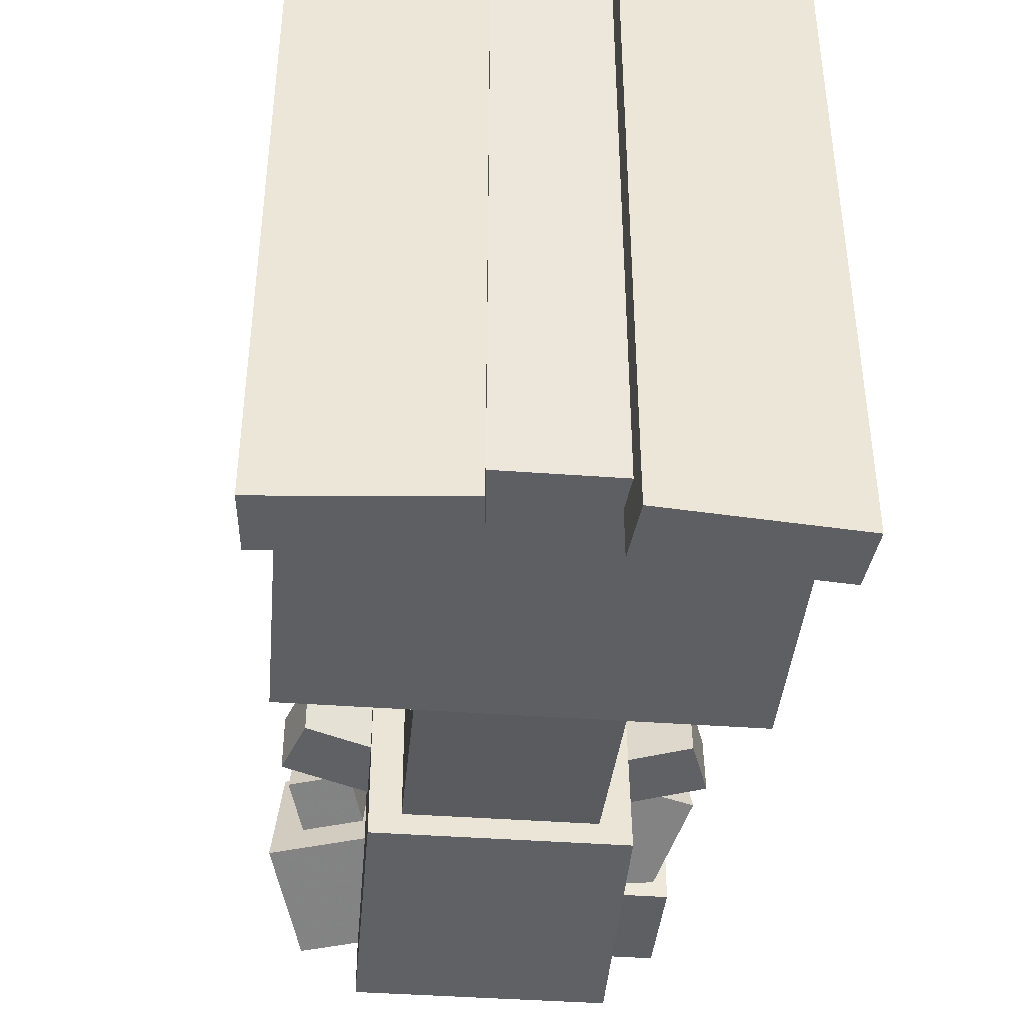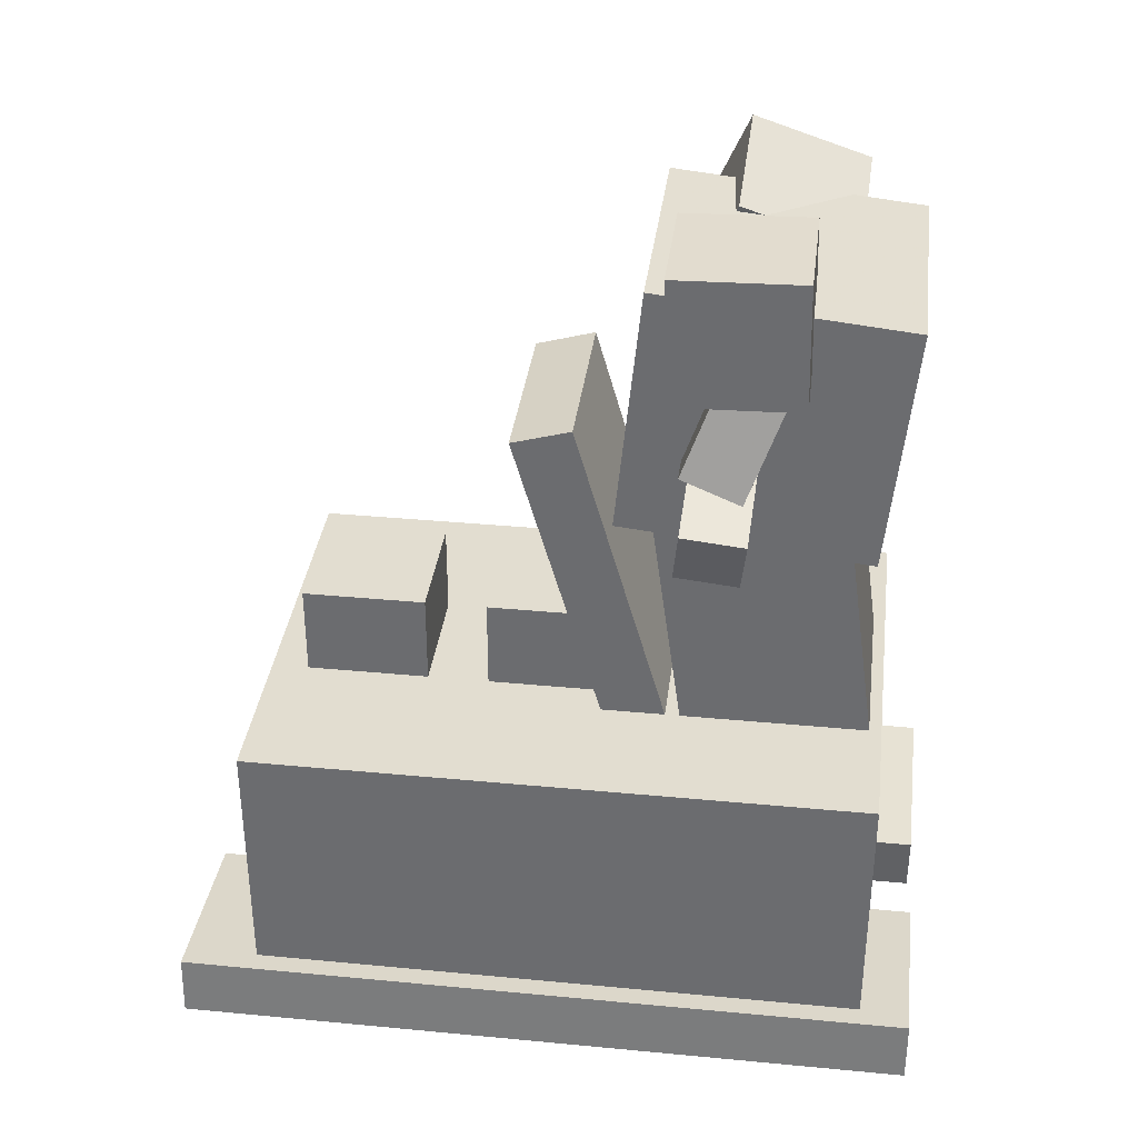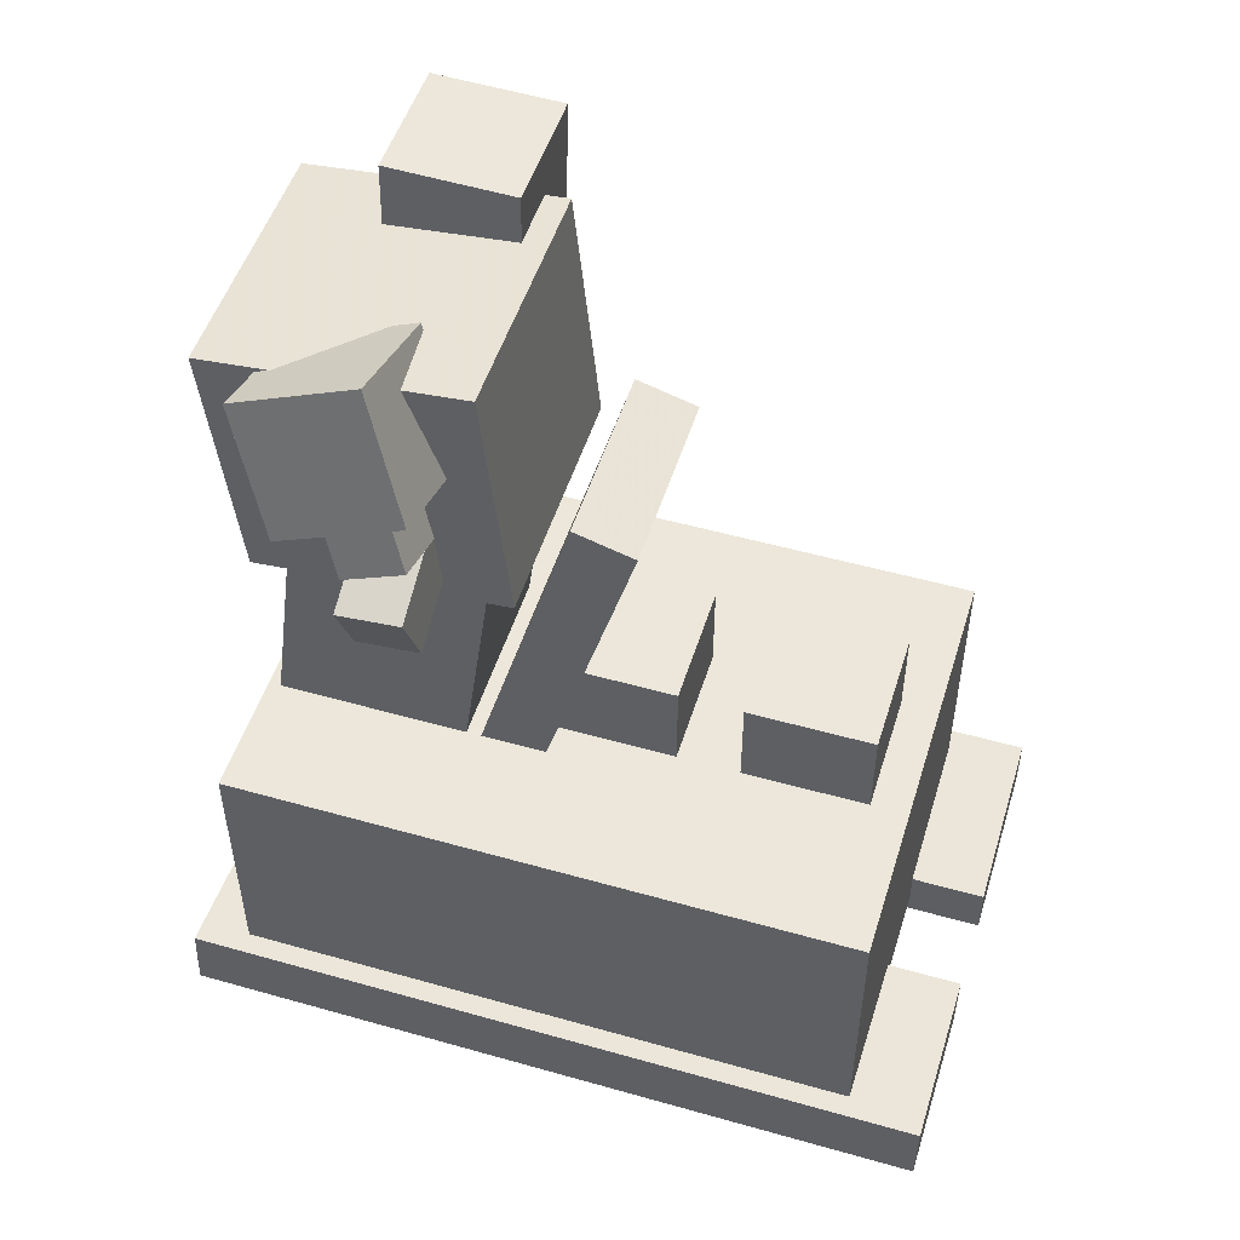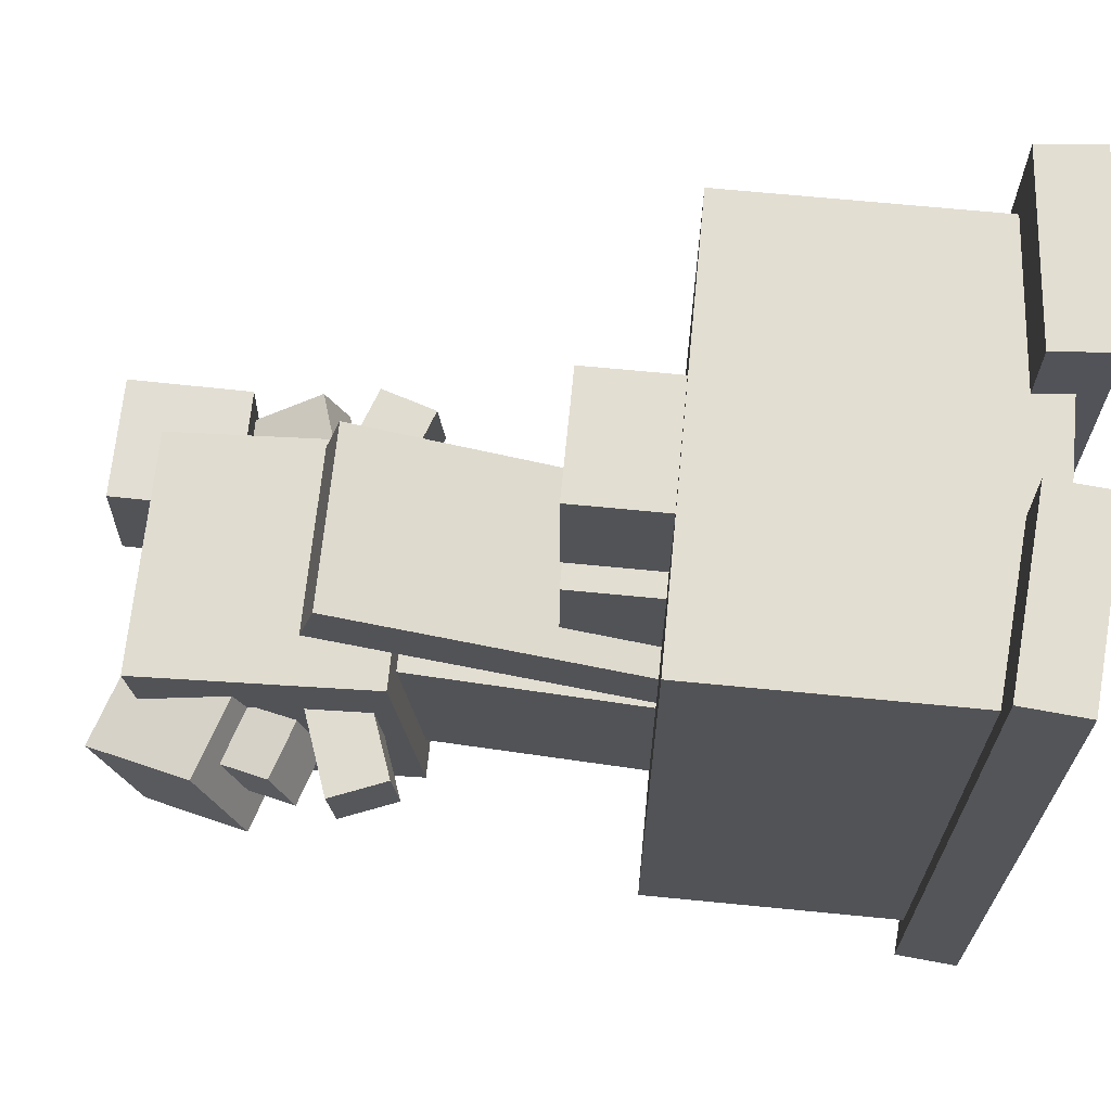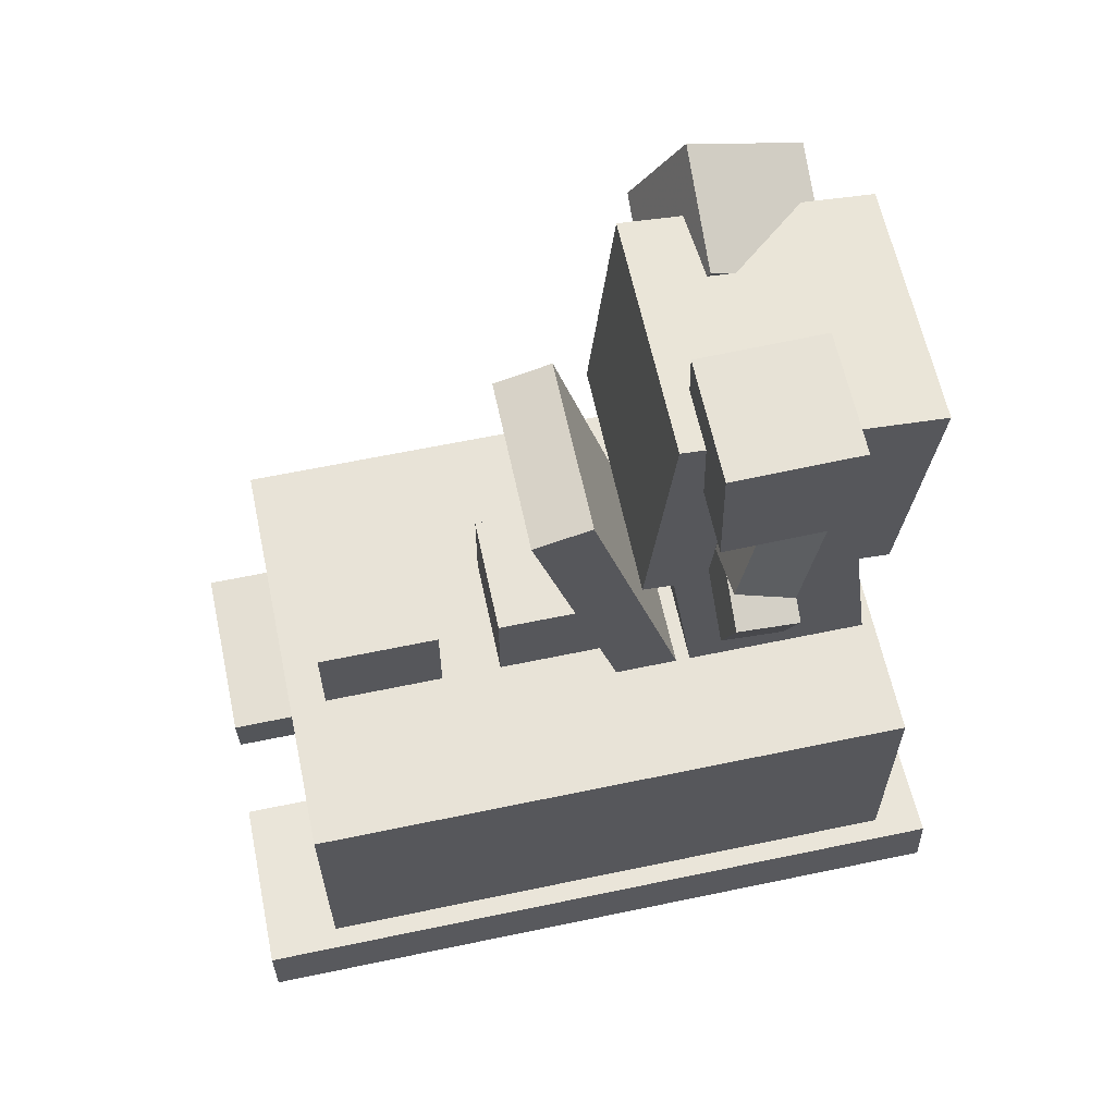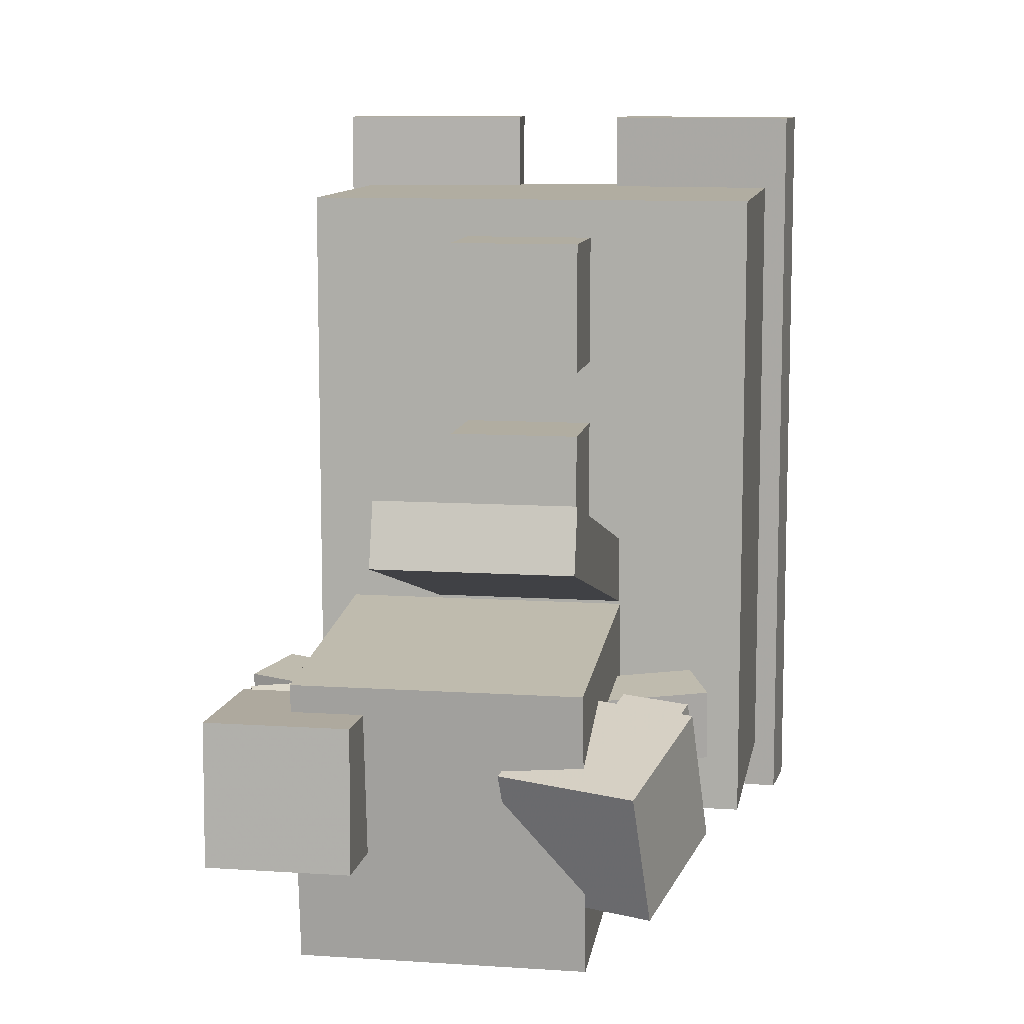
<metadata>
{"format":"obj","ext":"obj","renderer":"f3d","projection":"perspective","resolution":1024,"background":"white","views":[{"elev":-41.3,"azim":-5.1,"up":"+Z"},{"elev":35.3,"azim":97.2,"up":"+Y"},{"elev":50.9,"azim":-72.8,"up":"+Y"},{"elev":67.5,"azim":-84.4,"up":"+Z"},{"elev":62.1,"azim":78.0,"up":"+Y"},{"elev":10.4,"azim":-170.5,"up":"+Z"}]}
</metadata>
<code>
o body1
v 0.2188 -0.2188 0
v -0.2188 -0.2188 0
v -0.2188 0.09375 0
v 0.2188 0.09375 0
v -0.2188 -0.2188 0.625
v 0.2188 -0.2188 0.625
v 0.2188 0.09375 0.625
v -0.2188 0.09375 0.625
f 1 2 3 4
f 5 6 7 8
f 4 3 8 7
f 6 5 2 1
f 6 1 4 7
f 2 5 8 3
o body2
v 0.2463 -0.2283 -0.05
v 0.05954 -0.2447 -0.05
v 0.05409 -0.1824 -0.05
v 0.2409 -0.1661 -0.05
v 0.05954 -0.2447 0.7
v 0.2463 -0.2283 0.7
v 0.2409 -0.1661 0.7
v 0.05409 -0.1824 0.7
f 9 10 11 12
f 13 14 15 16
f 12 11 16 15
f 14 13 10 9
f 14 9 12 15
f 10 13 16 11
o neck1
v 0.09375 0.01305 0.000912
v -0.09375 0.01305 0.000912
v -0.09375 0.4463 0.0618
v 0.09375 0.4463 0.0618
v -0.09375 -0.01305 0.1866
v 0.09375 -0.01305 0.1866
v 0.09375 0.4202 0.2475
v -0.09375 0.4202 0.2475
f 17 18 19 20
f 21 22 23 24
f 20 19 24 23
f 22 21 18 17
f 22 17 20 23
f 18 21 24 19
o neck2
v 0.09375 -0.000254 0.1893
v -0.09375 -0.000254 0.1893
v -0.09375 0.4203 0.3099
v 0.09375 0.4203 0.3099
v -0.09375 -0.01748 0.2494
v 0.09375 -0.01748 0.2494
v 0.09375 0.4031 0.37
v -0.09375 0.4031 0.37
f 25 26 27 28
f 29 30 31 32
f 28 27 32 31
f 30 29 26 25
f 30 25 28 31
f 26 29 32 27
o head1
v 0.125 0.3145 0.01944
v -0.125 0.3145 0.01944
v -0.125 0.5633 -0.005393
v 0.125 0.5633 -0.005393
v -0.125 0.3394 0.2682
v 0.125 0.3394 0.2682
v 0.125 0.5881 0.2434
v -0.125 0.5881 0.2434
f 33 34 35 36
f 37 38 39 40
f 36 35 40 39
f 38 37 34 33
f 38 33 36 39
f 34 37 40 35
o head2
v 0.1665 0.5345 0.1009
v 0.1071 0.5152 0.1028
v 0.1021 0.5365 0.1614
v 0.1615 0.5558 0.1594
v 0.1444 0.4042 0.1464
v 0.2039 0.4234 0.1445
v 0.1989 0.4447 0.203
v 0.1394 0.4255 0.205
f 41 42 43 44
f 45 46 47 48
f 44 43 48 47
f 46 45 42 41
f 46 41 44 47
f 42 45 48 43
o head4
v 0.1875 0.5138 0.09245
v 0.0625 0.5138 0.09245
v 0.0625 0.6388 0.09555
v 0.1875 0.6388 0.09555
v 0.0625 0.5107 0.2174
v 0.1875 0.5107 0.2174
v 0.1875 0.6357 0.2205
v 0.0625 0.6357 0.2205
f 49 50 51 52
f 53 54 55 56
f 52 51 56 55
f 54 53 50 49
f 54 49 52 55
f 50 53 56 51
o head3
v -0.1071 0.5152 0.1028
v -0.1665 0.5345 0.1009
v -0.1615 0.5558 0.1594
v -0.1021 0.5365 0.1614
v -0.2039 0.4234 0.1445
v -0.1444 0.4042 0.1464
v -0.1394 0.4255 0.205
v -0.1989 0.4447 0.203
f 57 58 59 60
f 61 62 63 64
f 60 59 64 63
f 62 61 58 57
f 62 57 60 63
f 58 61 64 59
o head5
v -0.0631 0.545 0.05489
v -0.182 0.5834 0.05105
v -0.172 0.626 0.1681
v -0.0531 0.5876 0.172
v -0.2193 0.4723 0.09465
v -0.1004 0.4339 0.09848
v -0.09041 0.4765 0.2156
v -0.2093 0.5149 0.2117
f 65 66 67 68
f 69 70 71 72
f 68 67 72 71
f 70 69 66 65
f 70 65 68 71
f 66 69 72 67
o head6
v 0.1898 0.3255 0.144
v 0.07237 0.368 0.1397
v 0.09375 0.4264 0.1339
v 0.2112 0.3839 0.1381
v 0.07237 0.3742 0.2019
v 0.1898 0.3317 0.2062
v 0.2112 0.3901 0.2003
v 0.09375 0.4327 0.1961
f 73 74 75 76
f 77 78 79 80
f 76 75 80 79
f 78 77 74 73
f 78 73 76 79
f 74 77 80 75
o head7
v -0.07237 0.368 0.1397
v -0.1898 0.3255 0.144
v -0.2112 0.3839 0.1381
v -0.09375 0.4264 0.1339
v -0.1898 0.3317 0.2062
v -0.07237 0.3742 0.2019
v -0.09375 0.4327 0.1961
v -0.2112 0.3901 0.2003
f 81 82 83 84
f 85 86 87 88
f 84 83 88 87
f 86 85 82 81
f 86 81 84 87
f 82 85 88 83
o body3
v -0.05954 -0.2447 -0.05
v -0.2463 -0.2283 -0.05
v -0.2409 -0.1661 -0.05
v -0.05409 -0.1824 -0.05
v -0.2463 -0.2283 0.7
v -0.05954 -0.2447 0.7
v -0.05409 -0.1824 0.7
v -0.2409 -0.1661 0.7
f 89 90 91 92
f 93 94 95 96
f 92 91 96 95
f 94 93 90 89
f 94 89 92 95
f 90 93 96 91
o body4
v 0.0625 0.0625 0.4625
v -0.0625 0.0625 0.4625
v -0.0625 0.1875 0.4625
v 0.0625 0.1875 0.4625
v -0.0625 0.0625 0.5875
v 0.0625 0.0625 0.5875
v 0.0625 0.1875 0.5875
v -0.0625 0.1875 0.5875
f 97 98 99 100
f 101 102 103 104
f 100 99 104 103
f 102 101 98 97
f 102 97 100 103
f 98 101 104 99
o body5
v 0.0625 0.0625 0.275
v -0.0625 0.0625 0.275
v -0.0625 0.1875 0.275
v 0.0625 0.1875 0.275
v -0.0625 0.0625 0.4
v 0.0625 0.0625 0.4
v 0.0625 0.1875 0.4
v -0.0625 0.1875 0.4
f 105 106 107 108
f 109 110 111 112
f 108 107 112 111
f 110 109 106 105
f 110 105 108 111
f 106 109 112 107

</code>
